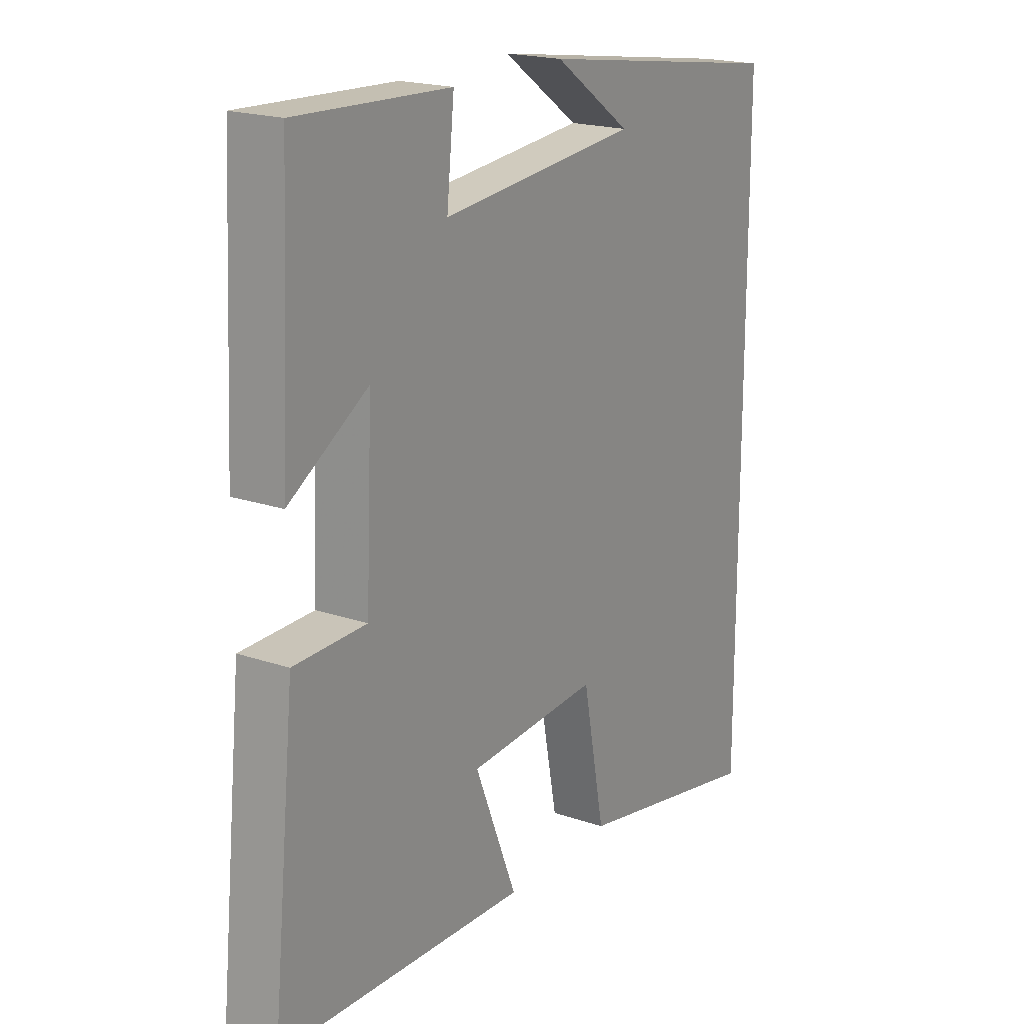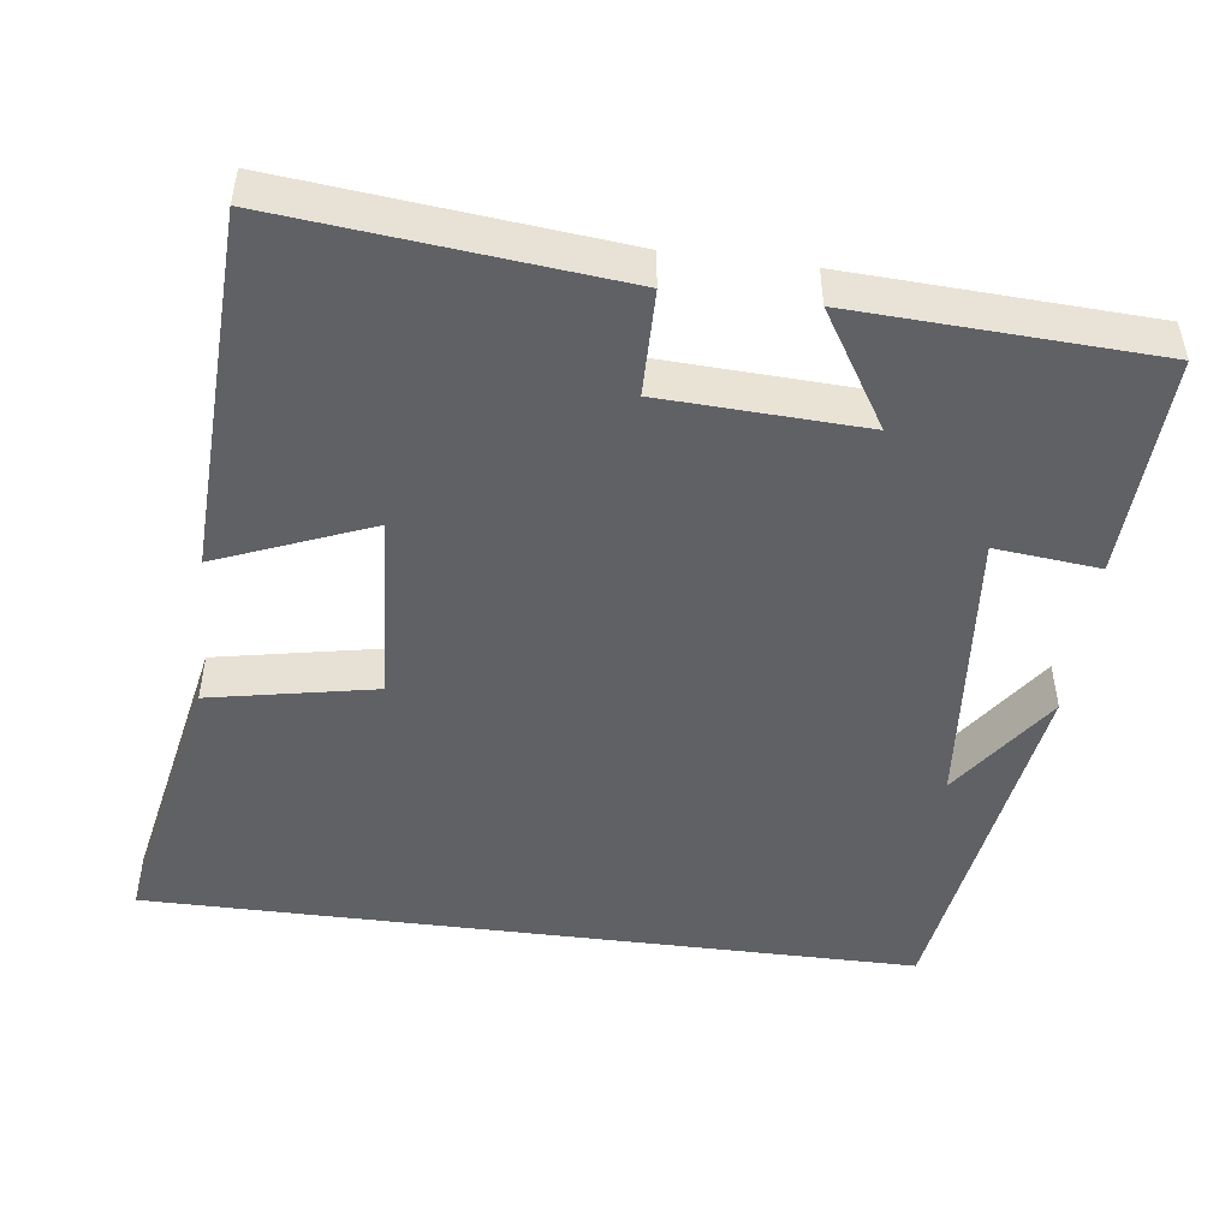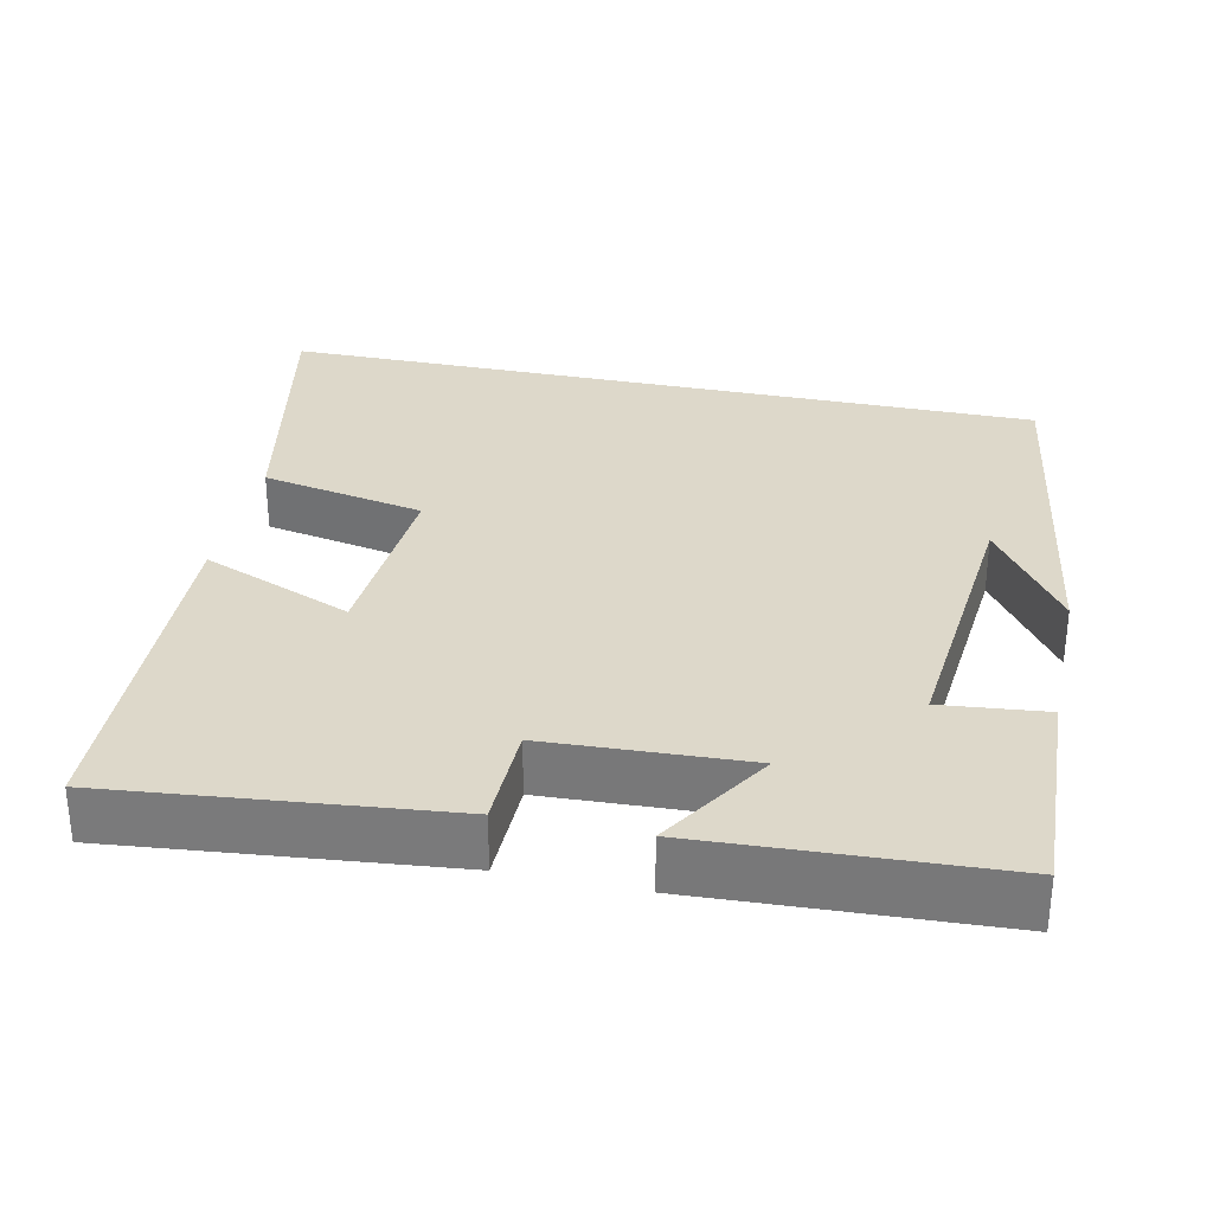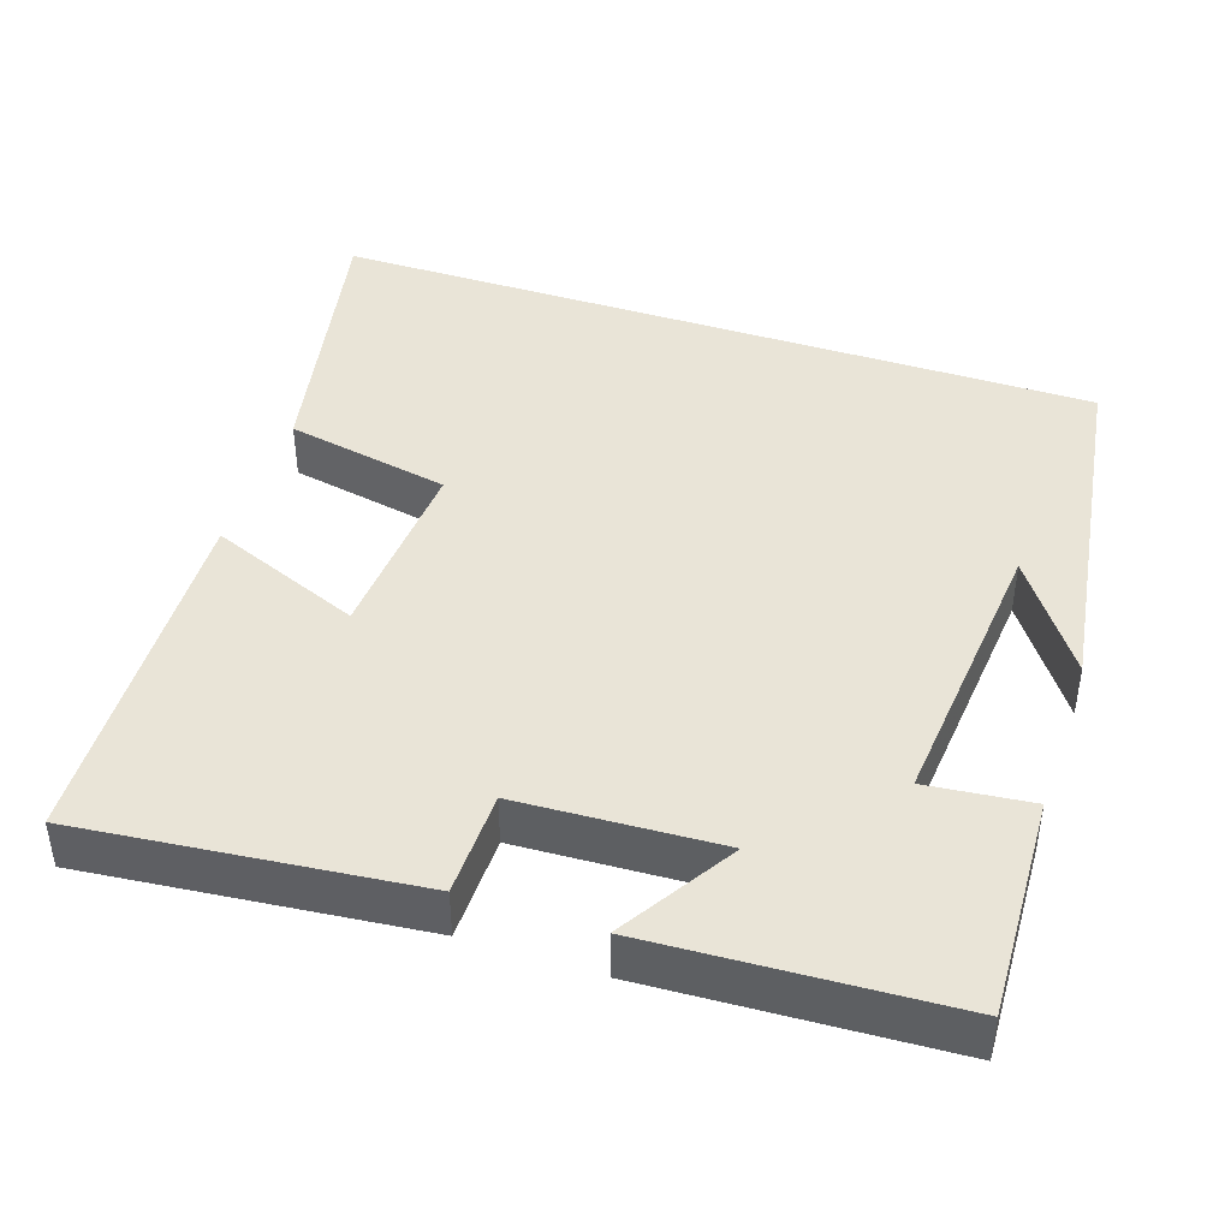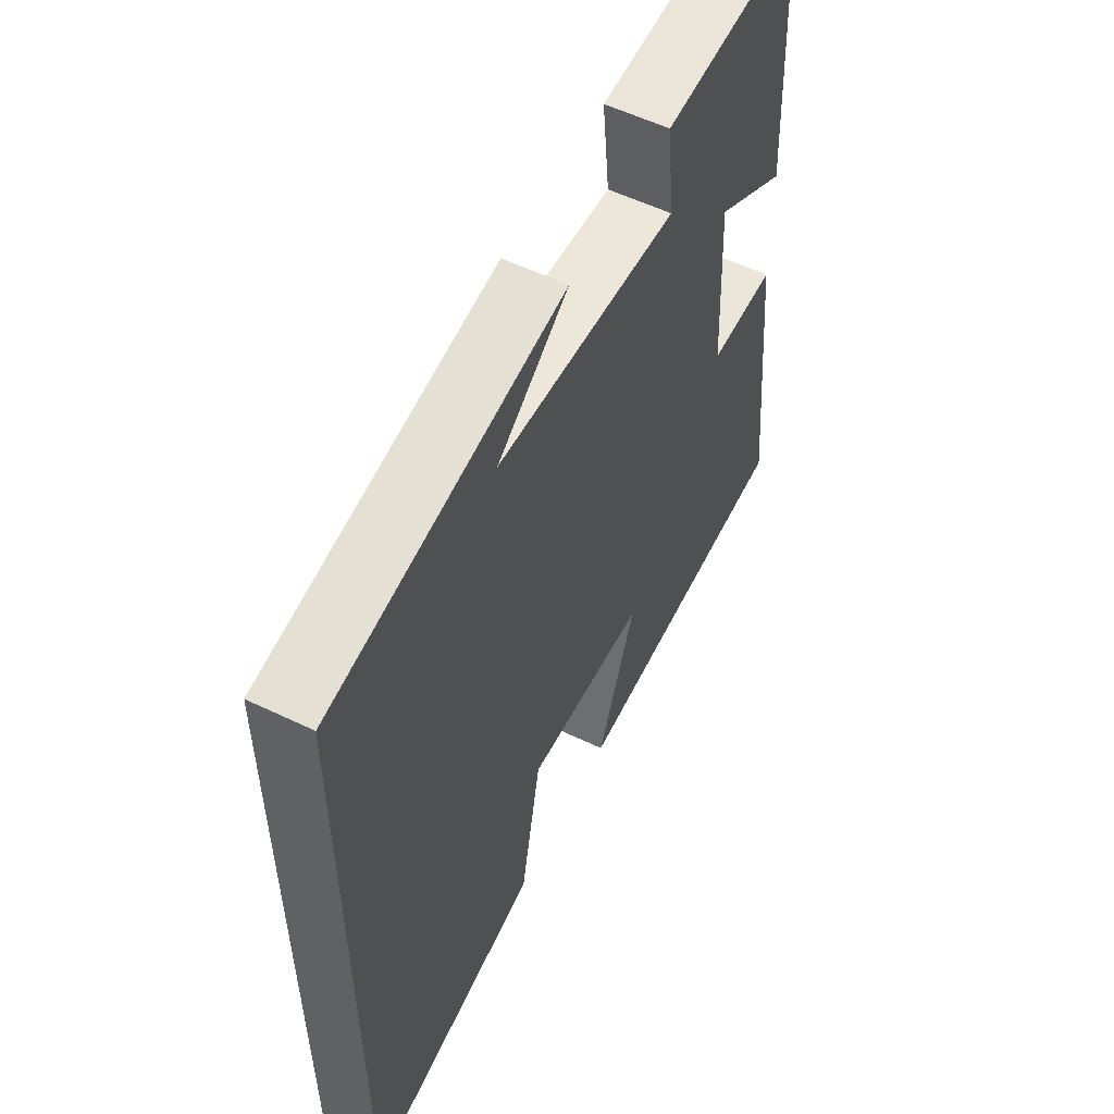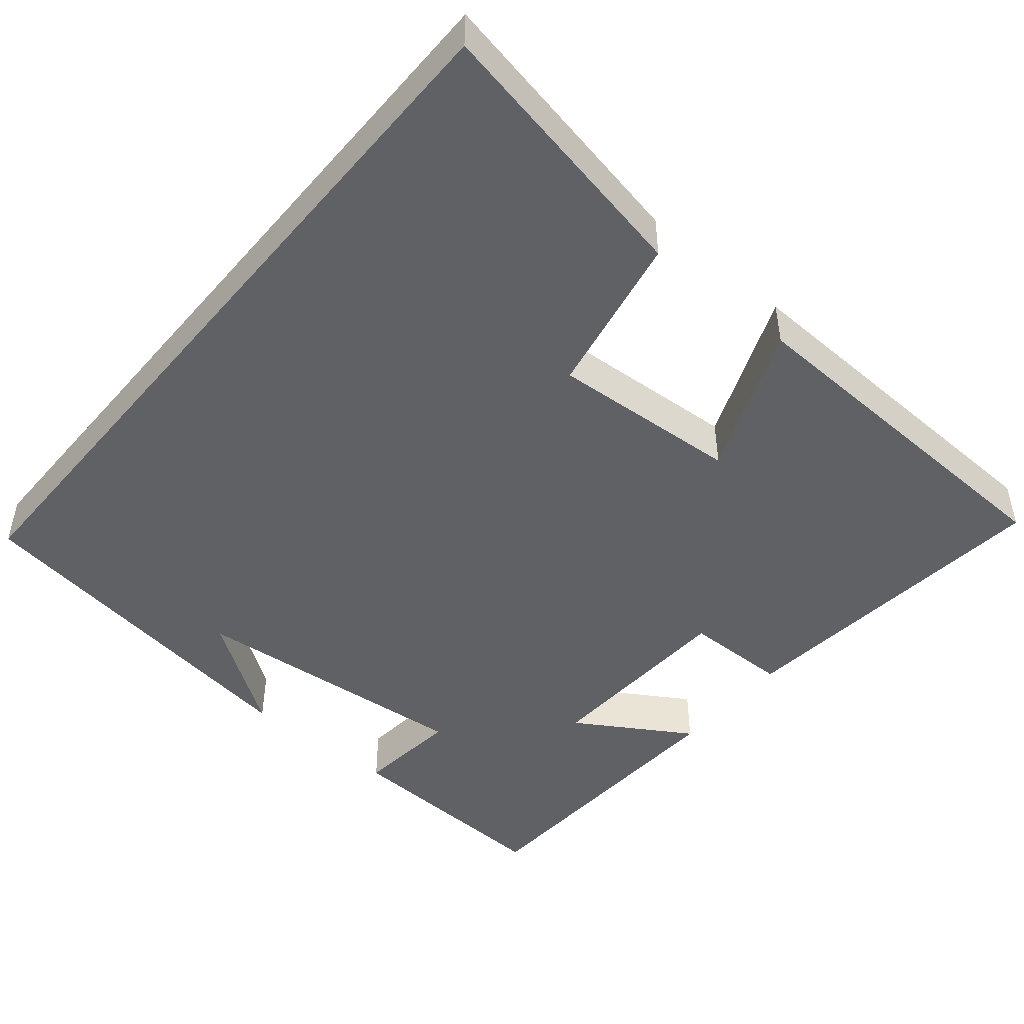
<metadata>
{"format":"obj","ext":"obj","renderer":"f3d","projection":"perspective","resolution":1024,"background":"white","views":[{"elev":19.6,"azim":-57.6,"up":"+Z"},{"elev":-48.3,"azim":-97.3,"up":"+Y"},{"elev":31.0,"azim":-77.8,"up":"+Y"},{"elev":43.0,"azim":-71.6,"up":"+Y"},{"elev":56.3,"azim":116.7,"up":"+Z"},{"elev":-47.2,"azim":140.2,"up":"+Y"}]}
</metadata>
<code>
v -0.544 0.07 -0.481
v -0.5 0.07 -0.048
v -0.363 0.07 -0.046
v -0.351 0.07 0.216
v -0.5 0.07 0.124
v -0.481 0.07 0.513
v -0.191 0.07 0.5
v -0.205 0.07 0.364
v 0.169 0.07 0.398
v 0.023 0.07 0.5
v 0.5 0.07 0.429
v 0.5 0.07 -0.572
v 0.137 0.07 -0.5
v 0.095 0.07 -0.286
v -0.153 0.07 -0.302
v -0.073 0.07 -0.5
v -0.544 0 -0.481
v -0.5 0 -0.048
v -0.363 0 -0.046
v -0.351 0 0.216
v -0.5 0 0.124
v -0.481 0 0.513
v -0.191 0 0.5
v -0.205 0 0.364
v 0.169 0 0.398
v 0.023 0 0.5
v 0.5 0 0.429
v 0.5 0 -0.572
v 0.137 0 -0.5
v 0.095 0 -0.286
v -0.153 0 -0.302
v -0.073 0 -0.5
f 15 16 1 2
f 14 15 2 3
f 11 12 13 14
f 11 14 3 4
f 9 10 11
f 9 11 4
f 8 9 4
f 6 7 8
f 4 5 6 8
f 18 17 32 31
f 19 18 31 30
f 30 29 28 27
f 20 19 30 27
f 27 26 25
f 20 27 25
f 20 25 24
f 24 23 22
f 24 22 21 20
f 1 17 18 2
f 2 18 19 3
f 3 19 20 4
f 4 20 21 5
f 5 21 22 6
f 6 22 23 7
f 7 23 24 8
f 8 24 25 9
f 9 25 26 10
f 10 26 27 11
f 11 27 28 12
f 12 28 29 13
f 13 29 30 14
f 14 30 31 15
f 15 31 32 16
f 16 32 17 1

</code>
